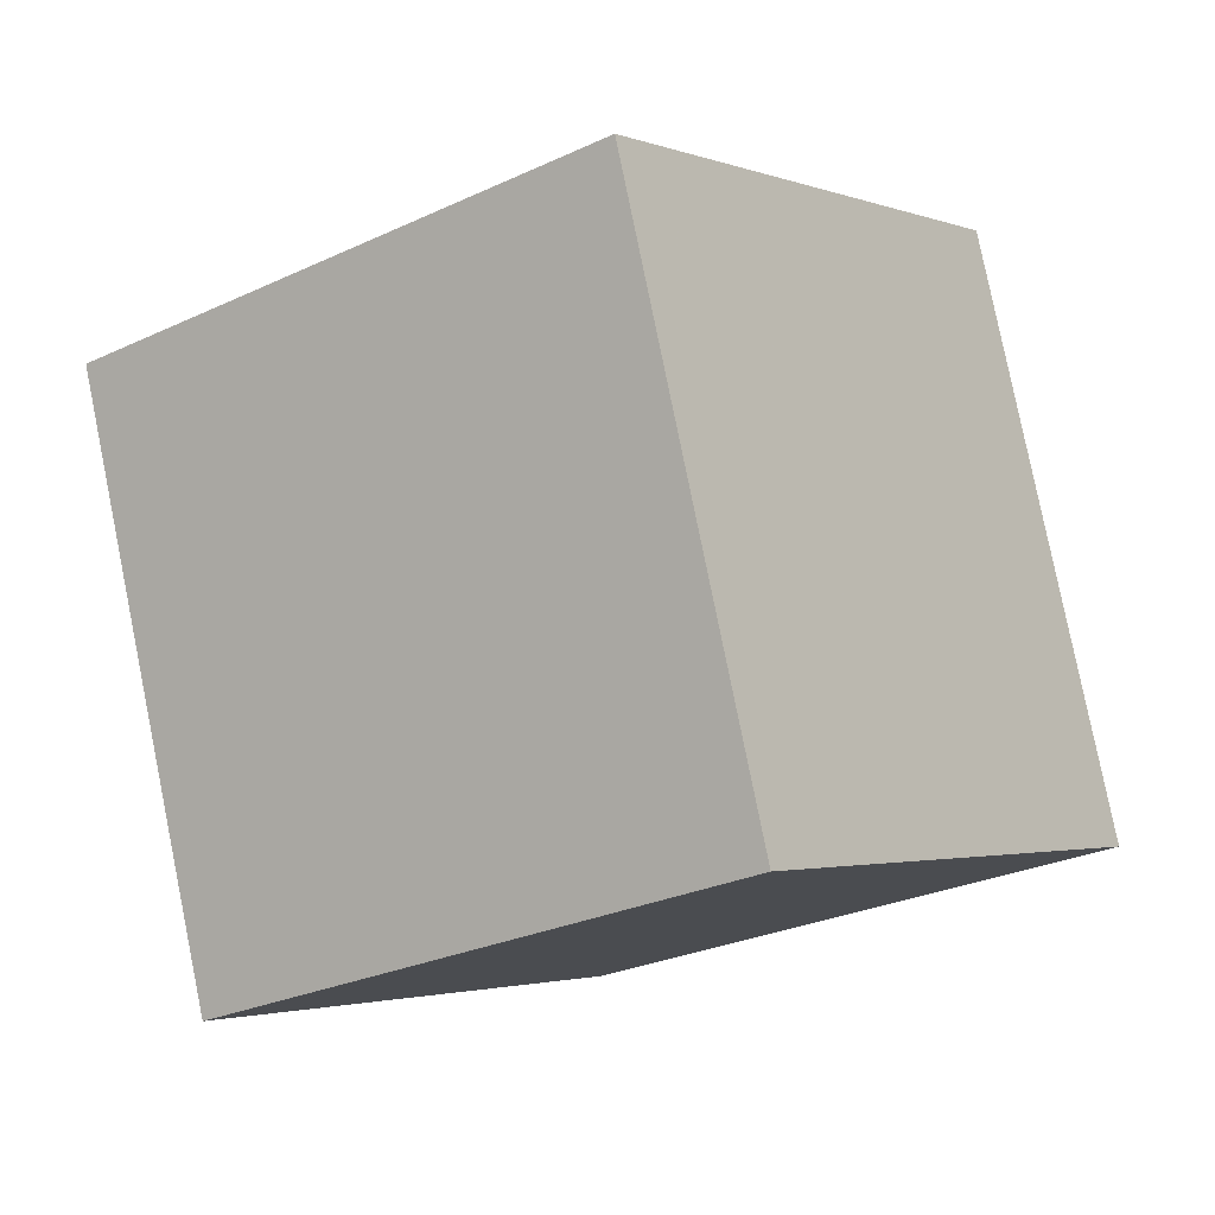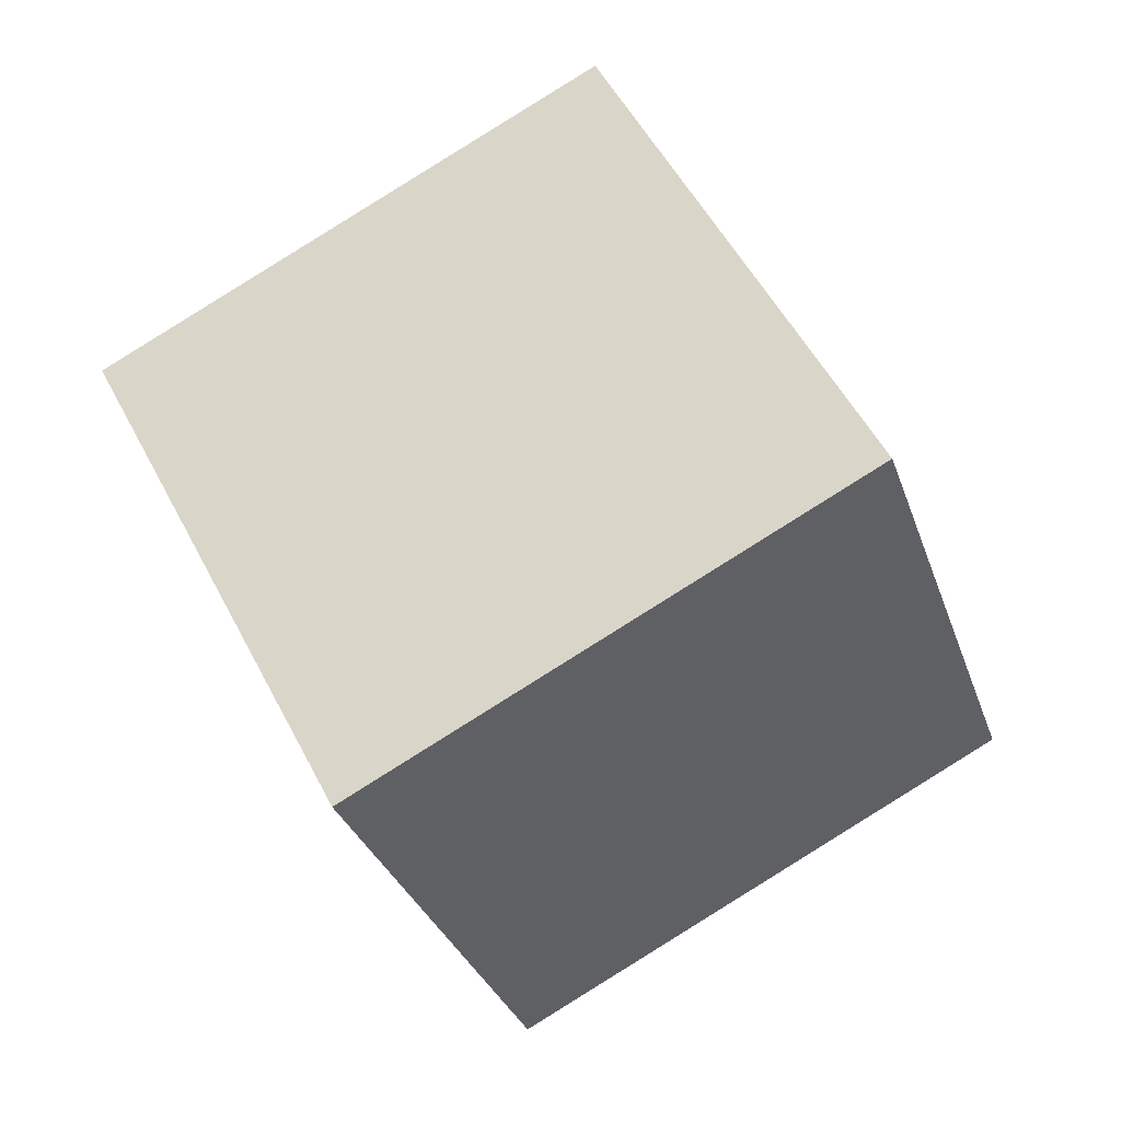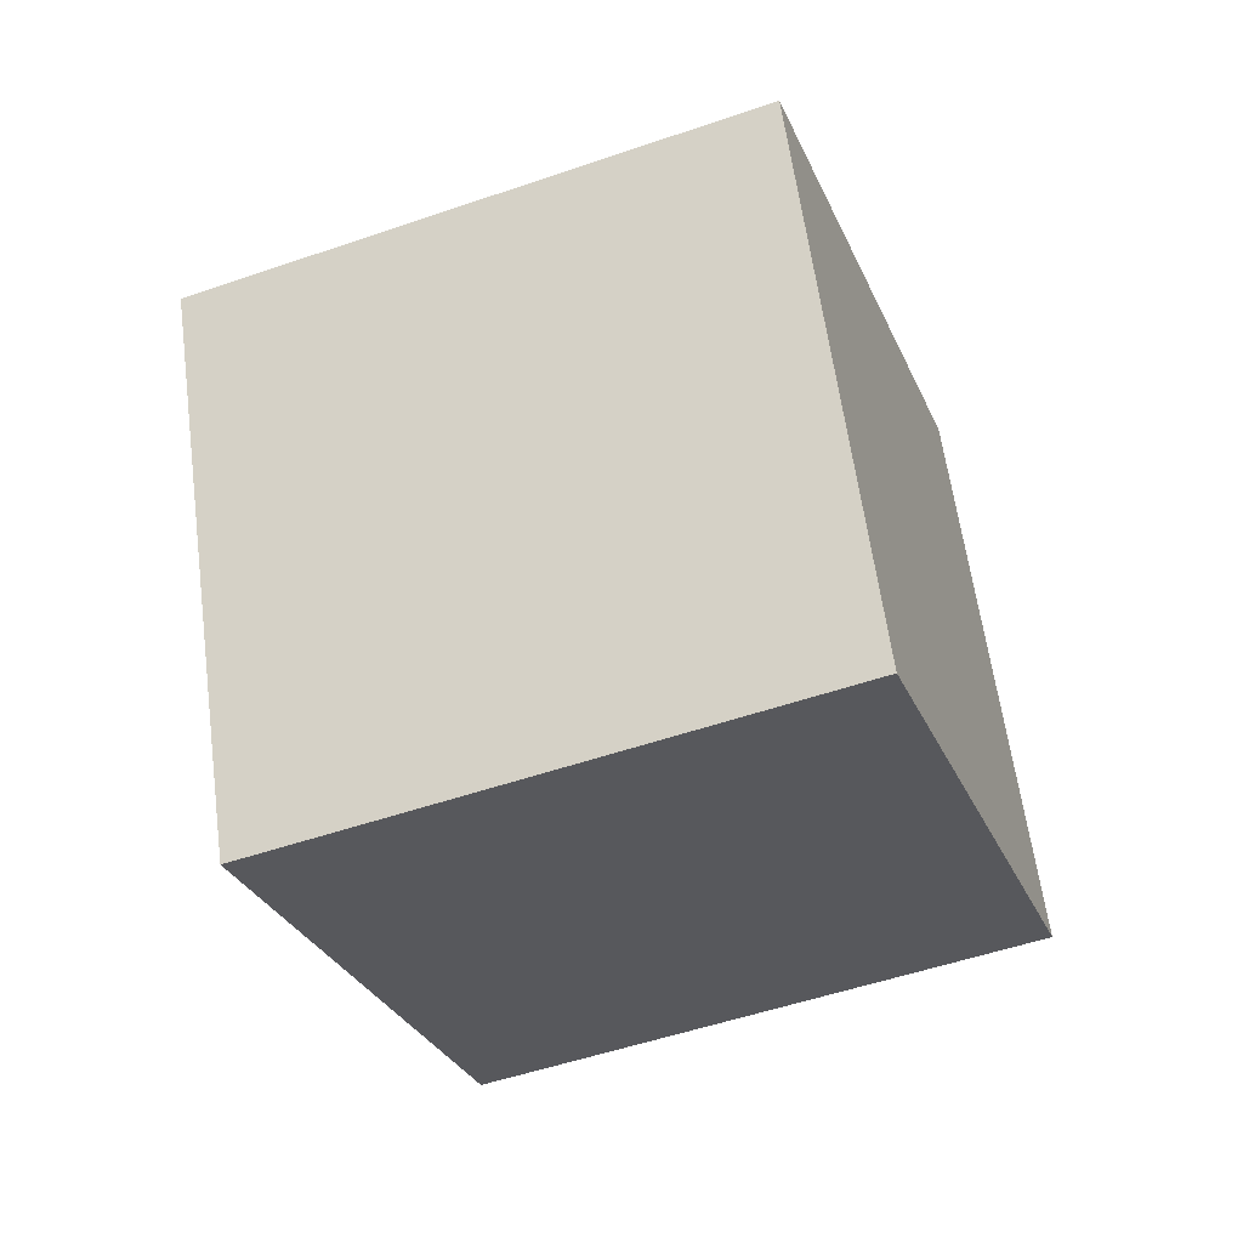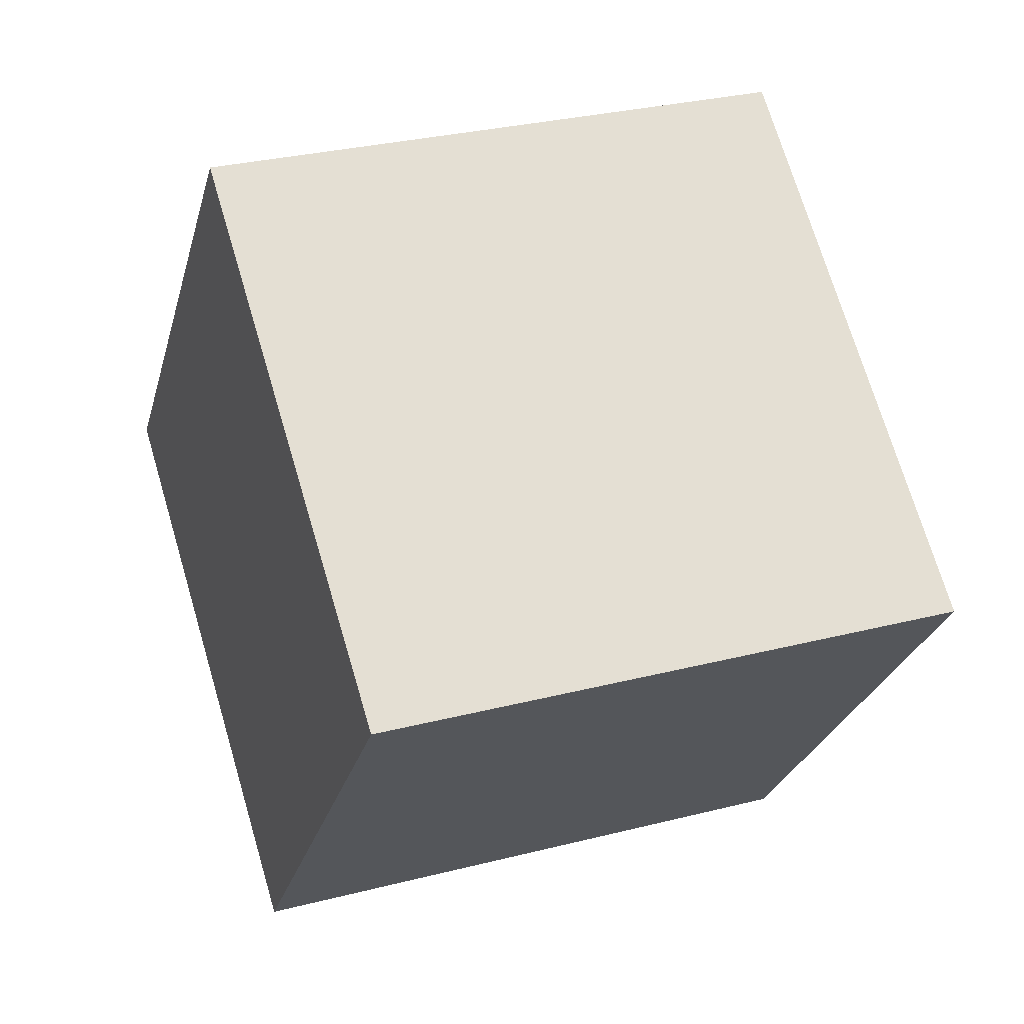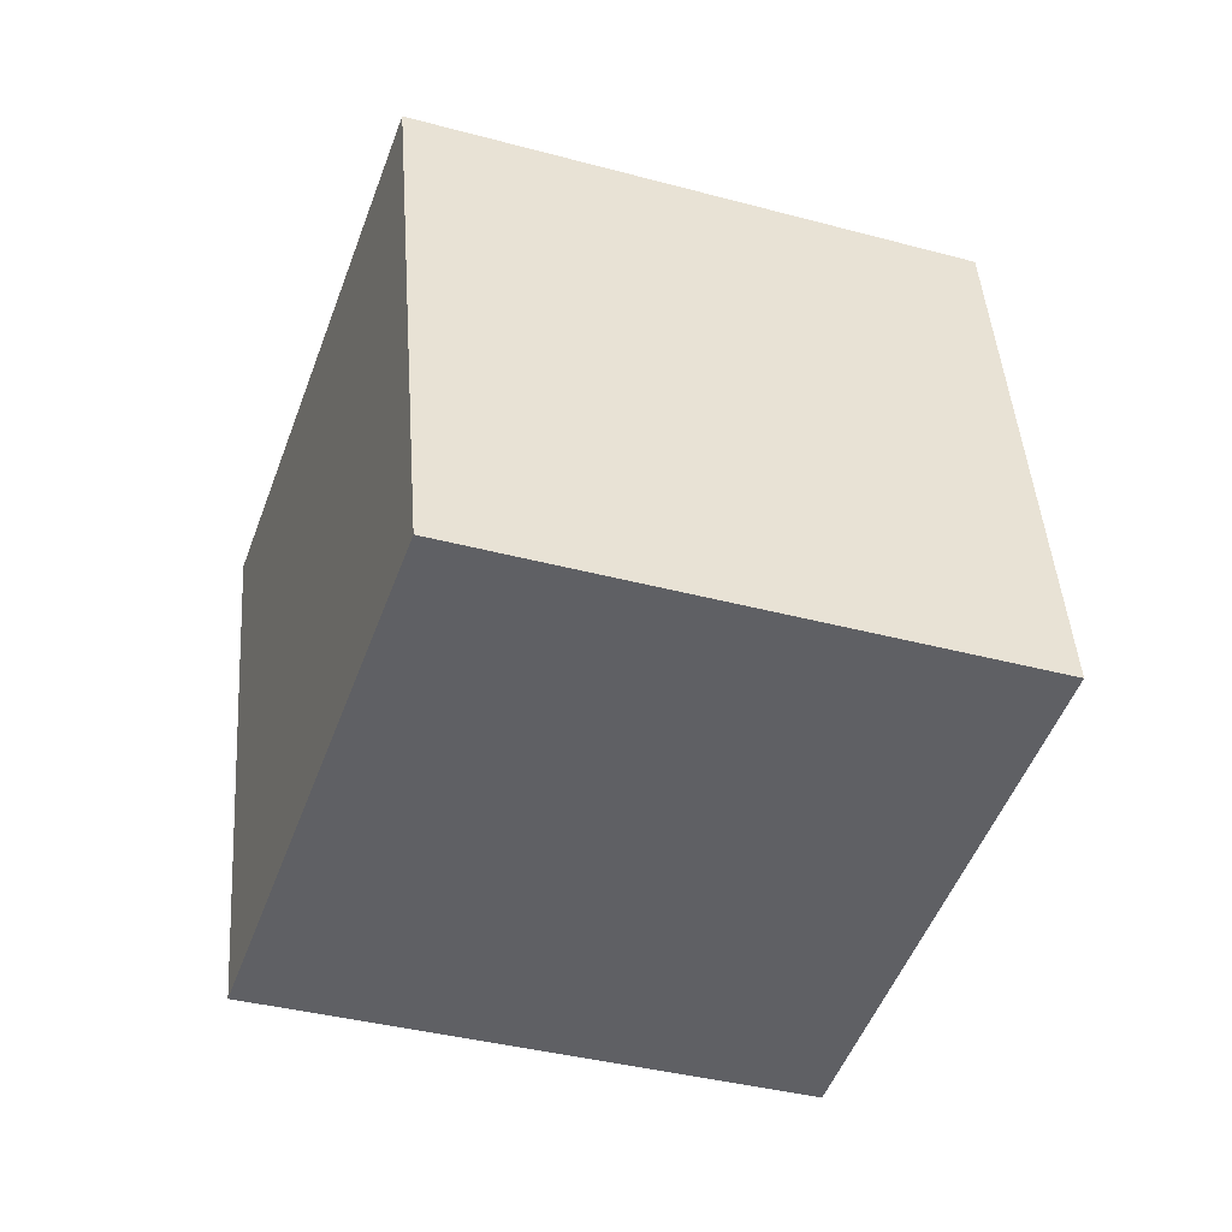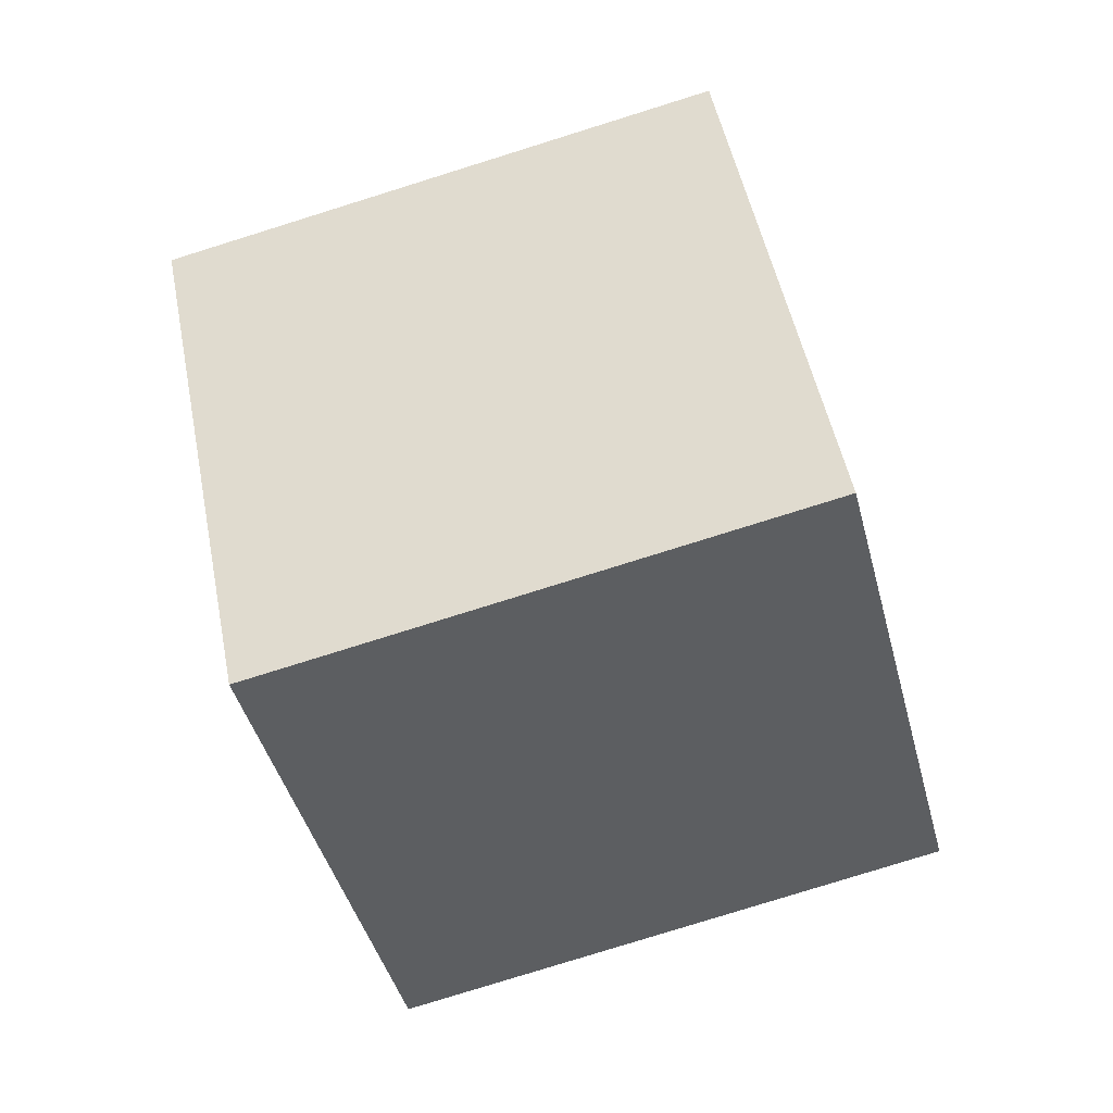
<metadata>
{"format":"obj","ext":"obj","renderer":"f3d","projection":"perspective","resolution":1024,"background":"white","views":[{"elev":1.5,"azim":-29.2,"up":"+Y"},{"elev":33.7,"azim":157.0,"up":"+Z"},{"elev":-0.7,"azim":-71.9,"up":"+Z"},{"elev":-21.3,"azim":-77.5,"up":"+Y"},{"elev":17.6,"azim":82.4,"up":"+Z"},{"elev":-13.6,"azim":-78.3,"up":"+Z"}]}
</metadata>
<code>
v -8.835 -7.586 -5.949
v -4.557 -4.816 2.655
v -9.585 2.008 -8.666
v -5.306 4.779 -0.06246
v 0.172 -8.104 -10.26
v 4.451 -5.333 -1.658
v -0.5775 1.491 -12.98
v 3.701 4.261 -4.375
f 2 4 1
f 5 2 1
f 1 4 3
f 3 5 1
f 2 8 4
f 6 2 5
f 6 8 2
f 4 8 3
f 7 5 3
f 3 8 7
f 7 6 5
f 8 6 7

</code>
